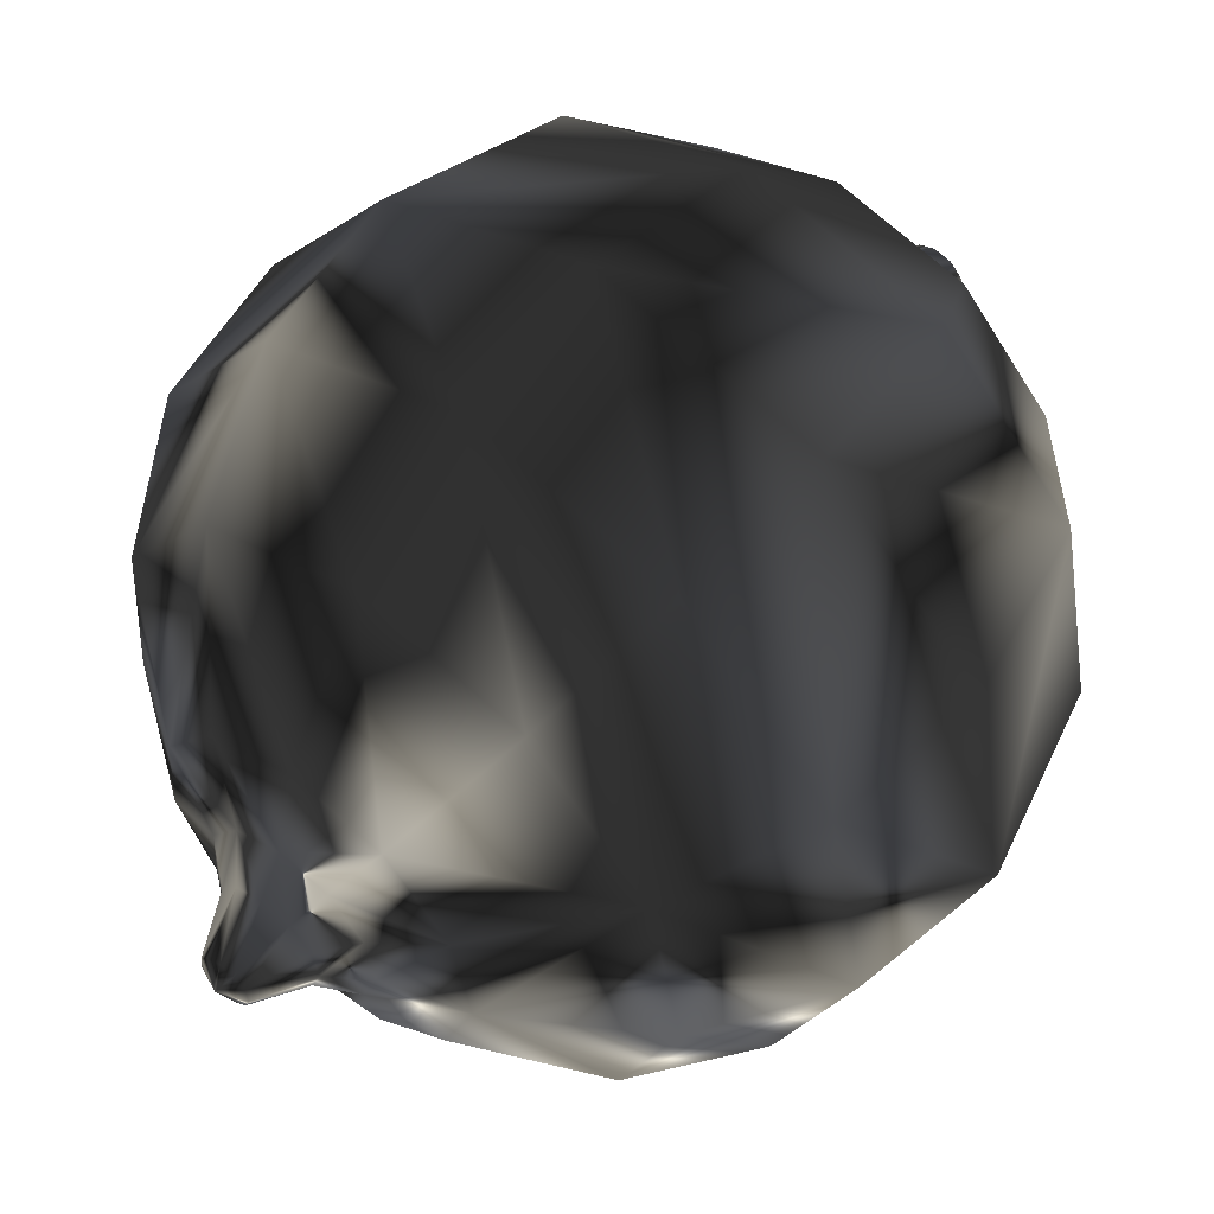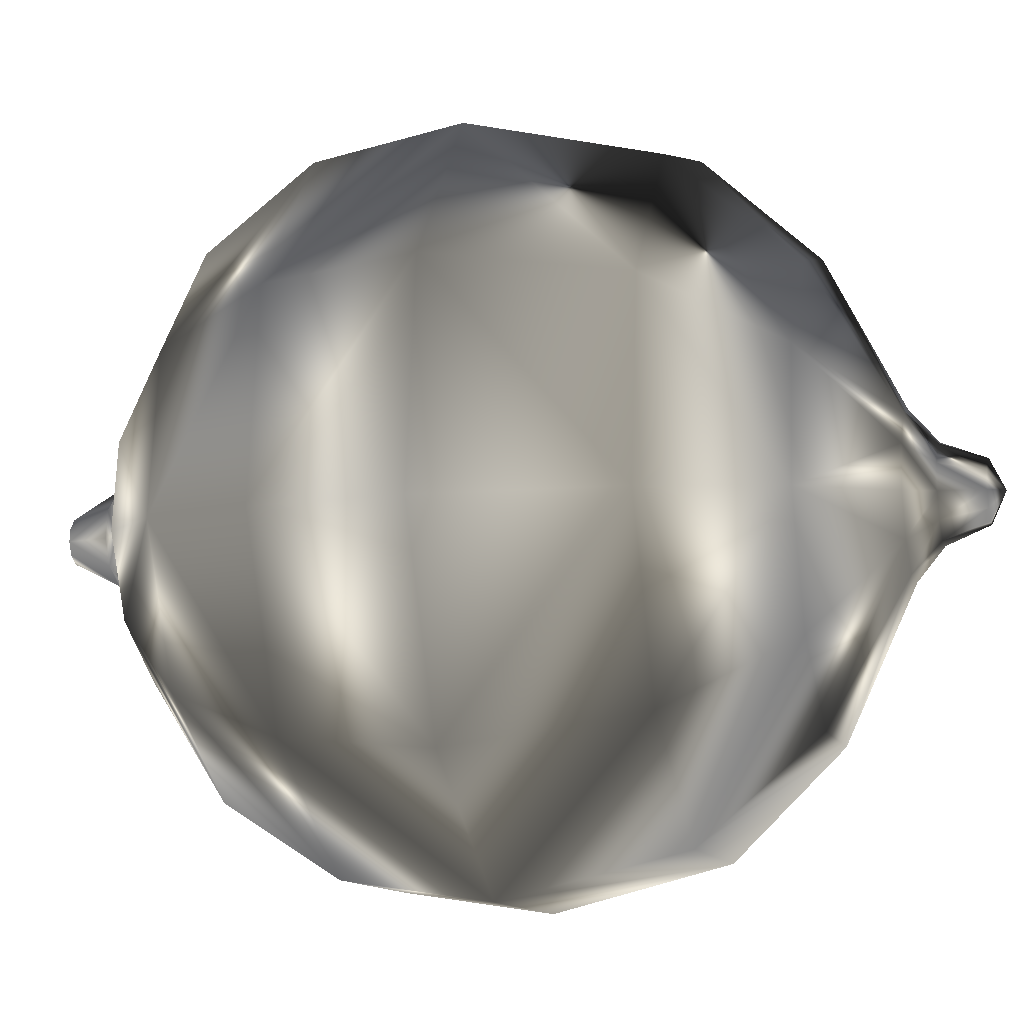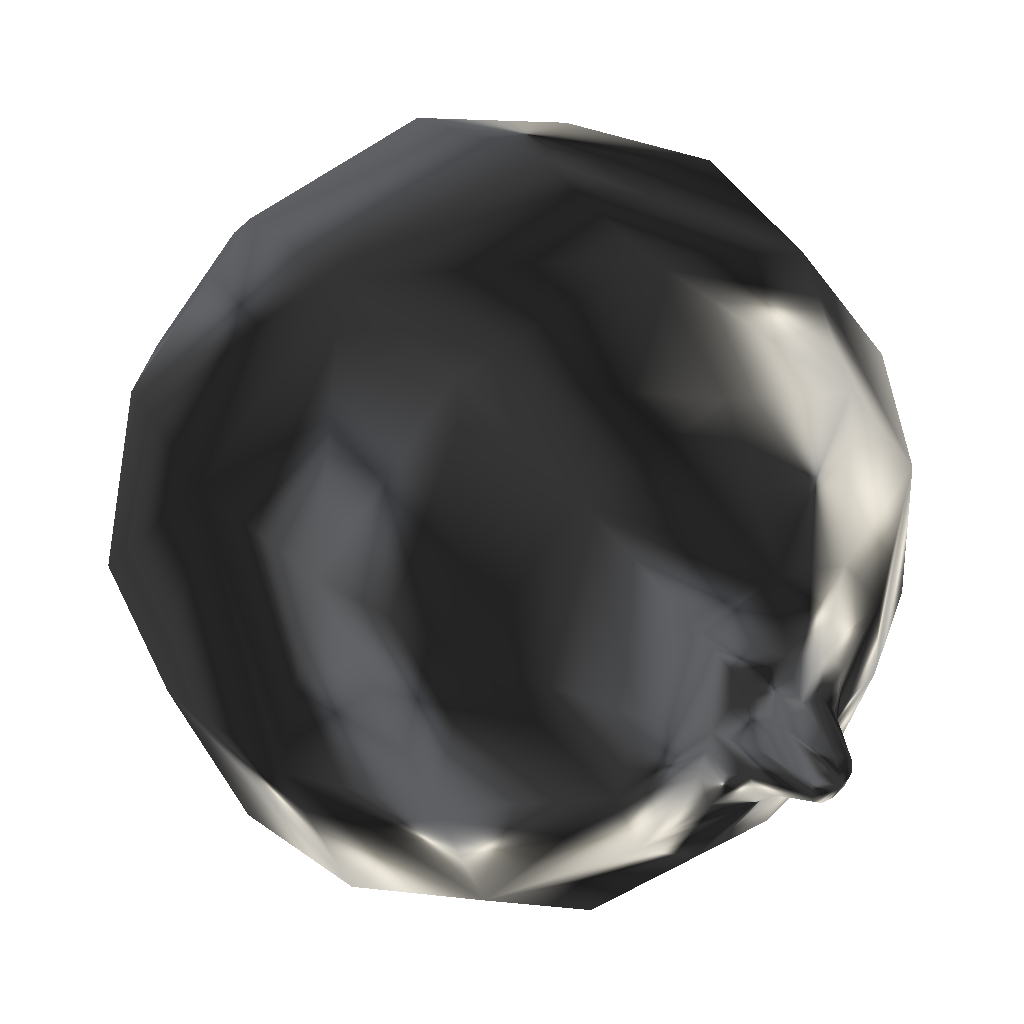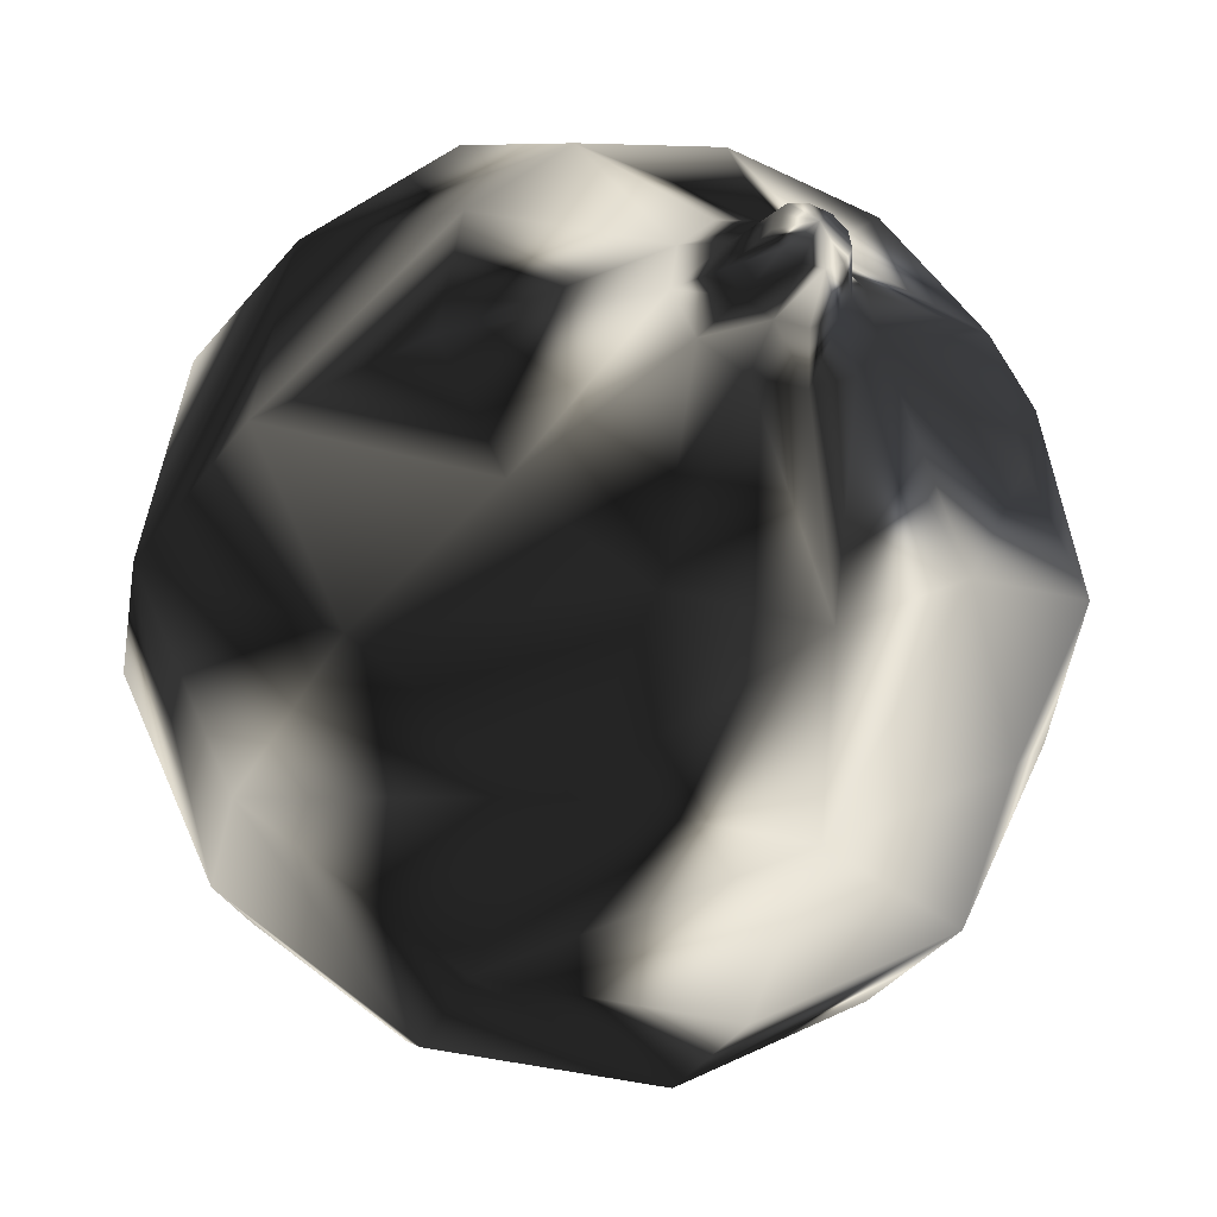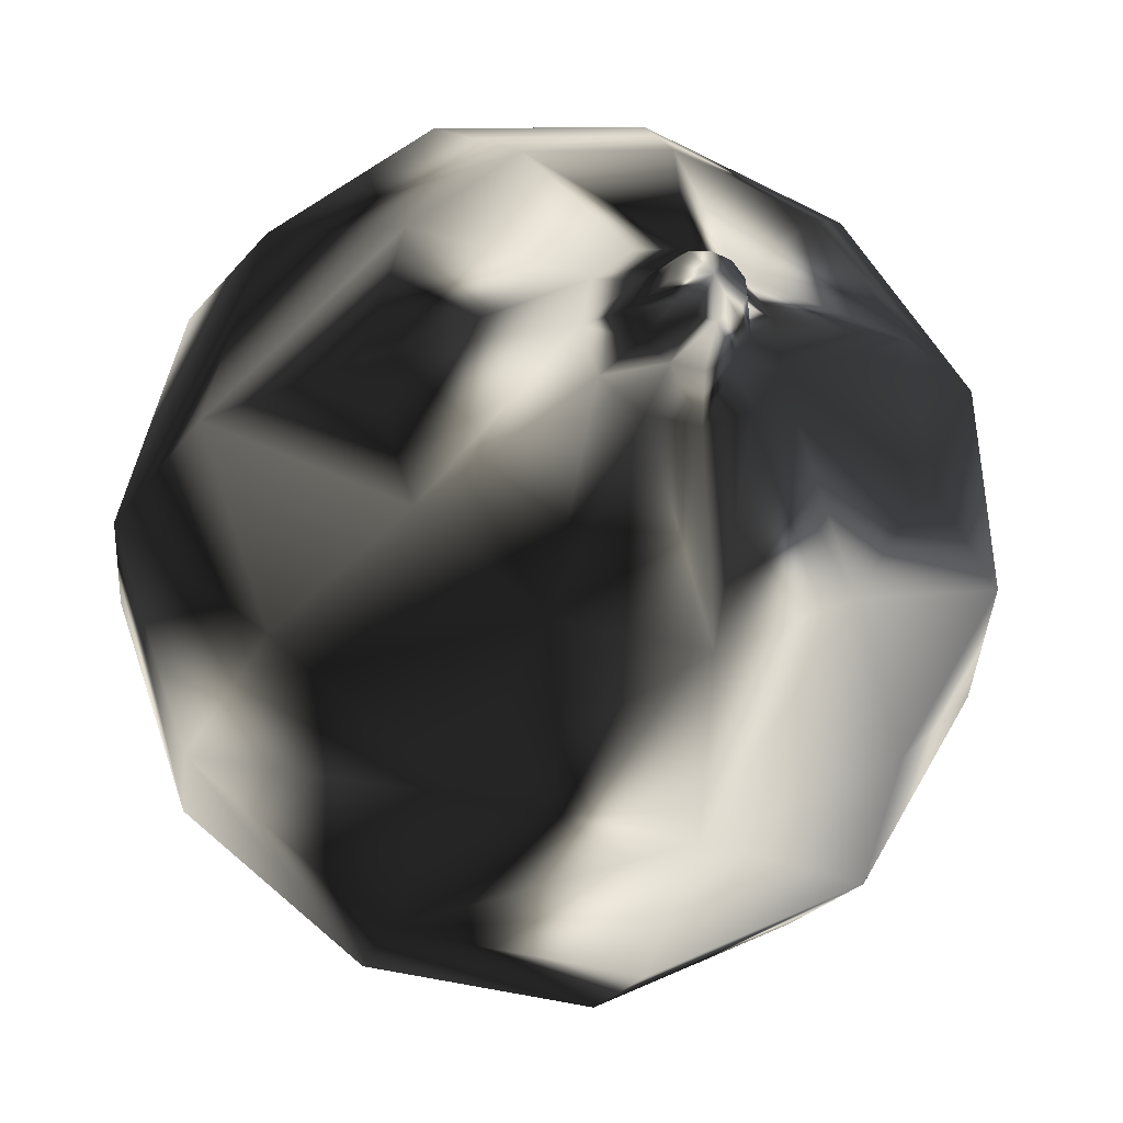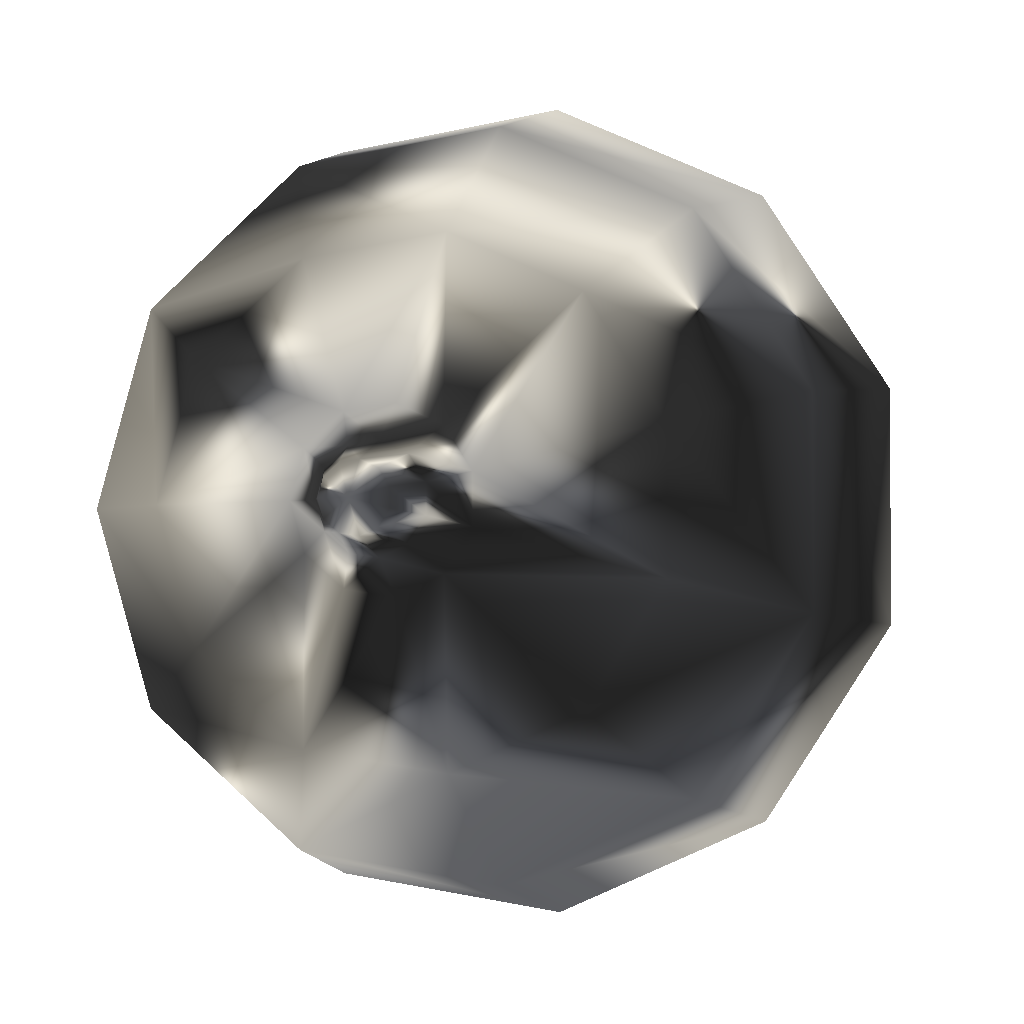
<metadata>
{"format":"obj","ext":"obj","renderer":"f3d","projection":"perspective","resolution":1024,"background":"white","views":[{"elev":-49.0,"azim":-163.9,"up":"+Y"},{"elev":-13.3,"azim":146.3,"up":"+Z"},{"elev":-31.4,"azim":22.4,"up":"+Y"},{"elev":14.7,"azim":-119.9,"up":"+Y"},{"elev":22.7,"azim":-112.9,"up":"+Y"},{"elev":49.8,"azim":-66.7,"up":"+Y"}]}
</metadata>
<code>
g lemon
v -4.657 12.64 -0.047
v -4.825 12.18 0.1667
v -4.563 11.52 0.2883
v -4.614 10.9 0.5129
v -5.421 8.627 1.558
v -5.377 6.301 2.308
v -4.011 3.794 2.631
v -2.255 2.3 2.476
v -0.1993 1.604 1.949
v 2.044 1.742 1.078
v 3.061 2.098 0.5861
v 3.684 2.109 0.3531
v 4.466 1.768 0.178
v 4.834 1.868 0.01183
v -5.678 8.39 -0.4409
v -4.688 12.31 0.3659
v -4.349 11.71 0.5986
v -4.256 11.21 1.032
v -4.393 9.54 3.05
v -3.87 7.639 4.495
v -2.304 5.311 5.11
v -0.6527 3.723 4.803
v 1.058 2.721 3.775
v 2.737 2.357 2.084
v 3.436 2.431 1.13
v 3.908 2.307 0.6774
v 4.574 1.864 0.3355
v 0.2143 1.943 -2.785
v -5.754 5.953 -0.622
v -4.492 12.48 0.4342
v -4.043 11.98 0.7052
v -3.744 11.67 1.21
v -2.921 10.84 3.562
v -1.712 9.543 5.246
v 0.1421 7.469 5.961
v 1.642 5.748 5.601
v 2.86 4.31 4.402
v 3.729 3.232 2.429
v 3.972 2.904 1.317
v 4.228 2.59 0.7887
v 4.729 2.001 0.3896
v 2.272 1.928 -1.529
v -4.439 3.4 -0.6899
v -4.298 12.65 0.3501
v -3.741 12.25 0.574
v -3.241 12.11 0.9907
v -1.472 12.11 2.932
v 0.4118 11.41 4.322
v 2.55 9.583 4.914
v 3.901 7.732 4.619
v 4.633 5.867 3.63
v 4.705 4.089 2.004
v 4.5 3.368 1.087
v 4.542 2.866 0.6517
v 4.882 2.136 0.323
v 3.184 2.199 -0.8238
v -2.656 1.93 -0.6394
v -4.169 12.76 0.1402
v -3.541 12.42 0.2469
v -2.905 12.4 0.4437
v -0.5062 12.95 1.359
v 1.828 12.64 2.016
v 4.155 10.98 2.3
v 5.407 9.045 2.166
v 5.815 6.897 1.706
v 5.356 4.657 0.9438
v 4.852 3.675 0.5136
v 4.752 3.049 0.3099
v 4.984 2.225 0.157
v 3.758 2.169 -0.4876
v -0.5139 1.314 -0.4964
v -4.146 12.78 -0.1289
v -3.504 12.45 -0.1724
v -2.843 12.45 -0.2574
v -0.3301 13.1 -0.6574
v 2.086 12.85 -0.9394
v 4.447 11.22 -1.05
v 5.682 9.27 -0.977
v 6.03 7.074 -0.7613
v 5.475 4.754 -0.4147
v 4.917 3.727 -0.2211
v 4.791 3.081 -0.1282
v 5.003 2.24 -0.05582
v 4.501 1.797 -0.2304
v 1.871 1.582 -0.2688
v -4.235 12.7 -0.3716
v -3.643 12.33 -0.5508
v -3.076 12.24 -0.89
v -0.9996 12.5 -2.476
v 1.104 11.98 -3.606
v 3.335 10.23 -4.072
v 4.638 8.336 -3.813
v 5.211 6.341 -2.987
v 5.024 4.35 -1.641
v 4.673 3.509 -0.8841
v 4.645 2.95 -0.5235
v 4.932 2.177 -0.2478
v -4.86 12.15 -0.09996
v 2.968 2.012 -0.1422
v -4.409 12.55 -0.511
v -3.914 12.09 -0.768
v -3.529 11.84 -1.253
v -2.302 11.35 -3.521
v -0.8051 10.29 -5.137
v 1.17 8.312 -5.808
v 2.607 6.539 -5.441
v 3.617 4.931 -4.265
v 4.146 3.574 -2.344
v 4.198 3.089 -1.265
v 4.362 2.7 -0.7505
v 4.795 2.055 -0.3581
v -4.616 11.47 -0.1274
v 3.629 2.058 -0.08118
v -4.612 12.37 -0.5028
v -4.231 11.81 -0.7552
v -4.059 11.38 -1.232
v -3.825 10.01 -3.459
v -3.036 8.322 -5.047
v -1.359 6.085 -5.705
v 0.2339 4.45 -5.345
v 1.754 3.291 -4.19
v 3.12 2.671 -2.303
v 3.643 2.601 -1.242
v 4.031 2.409 -0.7371
v 4.634 1.913 -0.3516
v -4.703 10.81 -0.1821
v 4.438 1.743 -0.03296
v -4.78 12.22 -0.3495
v -4.492 11.58 -0.5164
v -4.496 10.99 -0.8325
v -5.083 8.904 -2.311
v -4.881 6.707 -3.364
v -3.45 4.254 -3.797
v -1.728 2.732 -3.555
f 2 16 1
f 17 16 2
f 2 3 17
f 3 4 18
f 3 18 17
f 5 18 4
f 18 5 19
f 5 6 20
f 5 20 19
f 20 6 21
f 6 7 21
f 8 21 7
f 21 8 22
f 22 9 23
f 9 22 8
f 23 10 24
f 10 23 9
f 25 10 11
f 10 25 24
f 25 12 26
f 12 25 11
f 26 13 27
f 13 26 12
f 13 14 27
f 16 30 1
f 17 31 16
f 16 31 30
f 18 32 17
f 17 32 31
f 18 19 33
f 18 33 32
f 20 34 19
f 19 34 33
f 35 20 21
f 20 35 34
f 22 35 21
f 35 22 36
f 23 36 22
f 36 23 37
f 24 37 23
f 37 24 38
f 25 38 24
f 38 25 39
f 26 39 25
f 39 26 40
f 27 40 26
f 40 27 41
f 27 14 41
f 30 44 1
f 31 44 30
f 44 31 45
f 45 32 46
f 32 45 31
f 46 33 47
f 33 46 32
f 34 47 33
f 47 34 48
f 35 48 34
f 48 35 49
f 50 35 36
f 35 50 49
f 51 36 37
f 36 51 50
f 52 51 37
f 52 37 38
f 53 52 38
f 53 38 39
f 54 53 39
f 54 39 40
f 55 40 41
f 40 55 54
f 41 14 55
f 44 58 1
f 45 58 44
f 58 45 59
f 46 59 45
f 59 46 60
f 61 60 46
f 46 47 61
f 48 61 47
f 61 48 62
f 49 62 48
f 62 49 63
f 64 49 50
f 49 64 63
f 65 50 51
f 50 65 64
f 65 52 66
f 52 65 51
f 66 53 67
f 53 66 52
f 67 54 68
f 54 67 53
f 69 54 55
f 54 69 68
f 55 14 69
f 58 72 1
f 59 72 58
f 72 59 73
f 60 73 59
f 73 60 74
f 60 61 75
f 60 75 74
f 62 75 61
f 75 62 76
f 63 76 62
f 76 63 77
f 78 63 64
f 63 78 77
f 79 64 65
f 64 79 78
f 66 79 65
f 79 66 80
f 67 80 66
f 80 67 81
f 68 81 67
f 81 68 82
f 83 68 69
f 68 83 82
f 69 14 83
f 72 86 1
f 87 72 73
f 72 87 86
f 88 73 74
f 73 88 87
f 75 88 74
f 88 75 89
f 90 75 76
f 75 90 89
f 77 91 76
f 76 91 90
f 78 91 77
f 91 78 92
f 79 92 78
f 92 79 93
f 93 79 94
f 79 80 94
f 94 80 95
f 80 81 95
f 95 81 96
f 81 82 96
f 83 96 82
f 96 83 97
f 83 14 97
f 86 100 1
f 86 87 101
f 86 101 100
f 102 87 88
f 102 101 87
f 103 102 88
f 103 88 89
f 104 89 90
f 89 104 103
f 90 91 105
f 90 105 104
f 92 105 91
f 105 92 106
f 93 106 92
f 106 93 107
f 107 94 108
f 94 107 93
f 109 108 94
f 94 95 109
f 109 96 110
f 96 109 95
f 97 110 96
f 110 97 111
f 97 14 111
f 100 114 1
f 101 114 100
f 114 101 115
f 102 115 101
f 115 102 116
f 117 116 102
f 102 103 117
f 104 117 103
f 117 104 118
f 105 118 104
f 118 105 119
f 106 120 105
f 105 120 119
f 107 121 106
f 120 106 121
f 122 107 108
f 107 122 121
f 123 108 109
f 108 123 122
f 124 109 110
f 123 109 124
f 110 111 125
f 110 125 124
f 111 14 125
f 114 128 1
f 115 128 114
f 128 115 129
f 116 129 115
f 129 116 130
f 131 116 117
f 116 131 130
f 118 131 117
f 131 118 132
f 119 132 118
f 132 119 133
f 120 134 119
f 119 134 133
f 134 120 28
f 120 121 28
f 28 121 42
f 121 122 42
f 123 42 122
f 42 123 56
f 56 123 70
f 123 124 70
f 84 70 124
f 124 125 84
f 125 14 84
f 128 98 1
f 98 129 112
f 129 98 128
f 126 129 130
f 129 126 112
f 15 130 131
f 130 15 126
f 132 15 131
f 15 132 29
f 29 133 43
f 133 29 132
f 43 133 57
f 133 134 57
f 57 134 71
f 134 28 71
f 71 42 85
f 42 71 28
f 85 56 99
f 56 85 42
f 99 70 113
f 70 99 56
f 127 113 70
f 70 84 127
f 84 14 127
f 98 2 1
f 3 2 98
f 3 98 112
f 3 126 4
f 126 3 112
f 4 15 5
f 15 4 126
f 5 29 6
f 29 5 15
f 7 6 29
f 7 29 43
f 7 57 8
f 57 7 43
f 8 71 9
f 71 8 57
f 10 9 71
f 10 71 85
f 11 10 85
f 11 85 99
f 12 11 99
f 12 99 113
f 12 127 13
f 127 12 113
f 127 14 13

</code>
